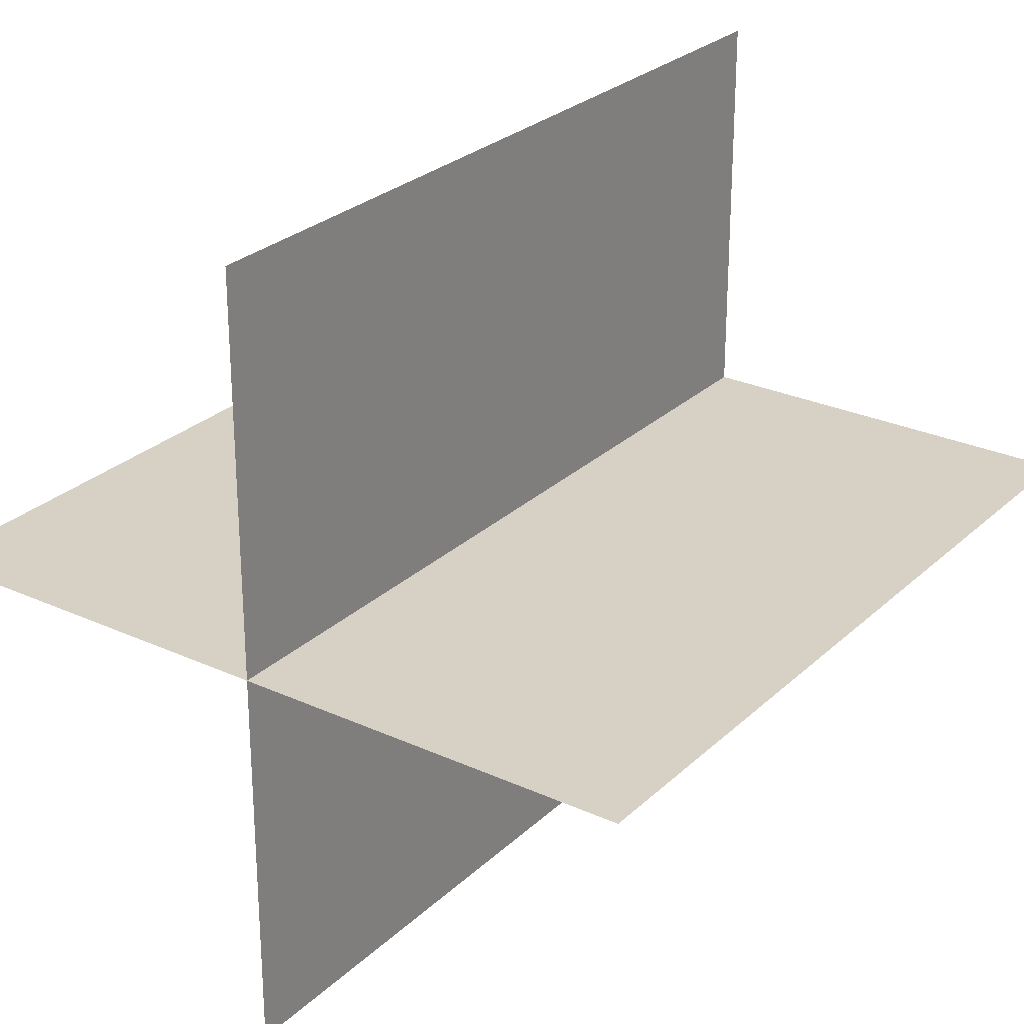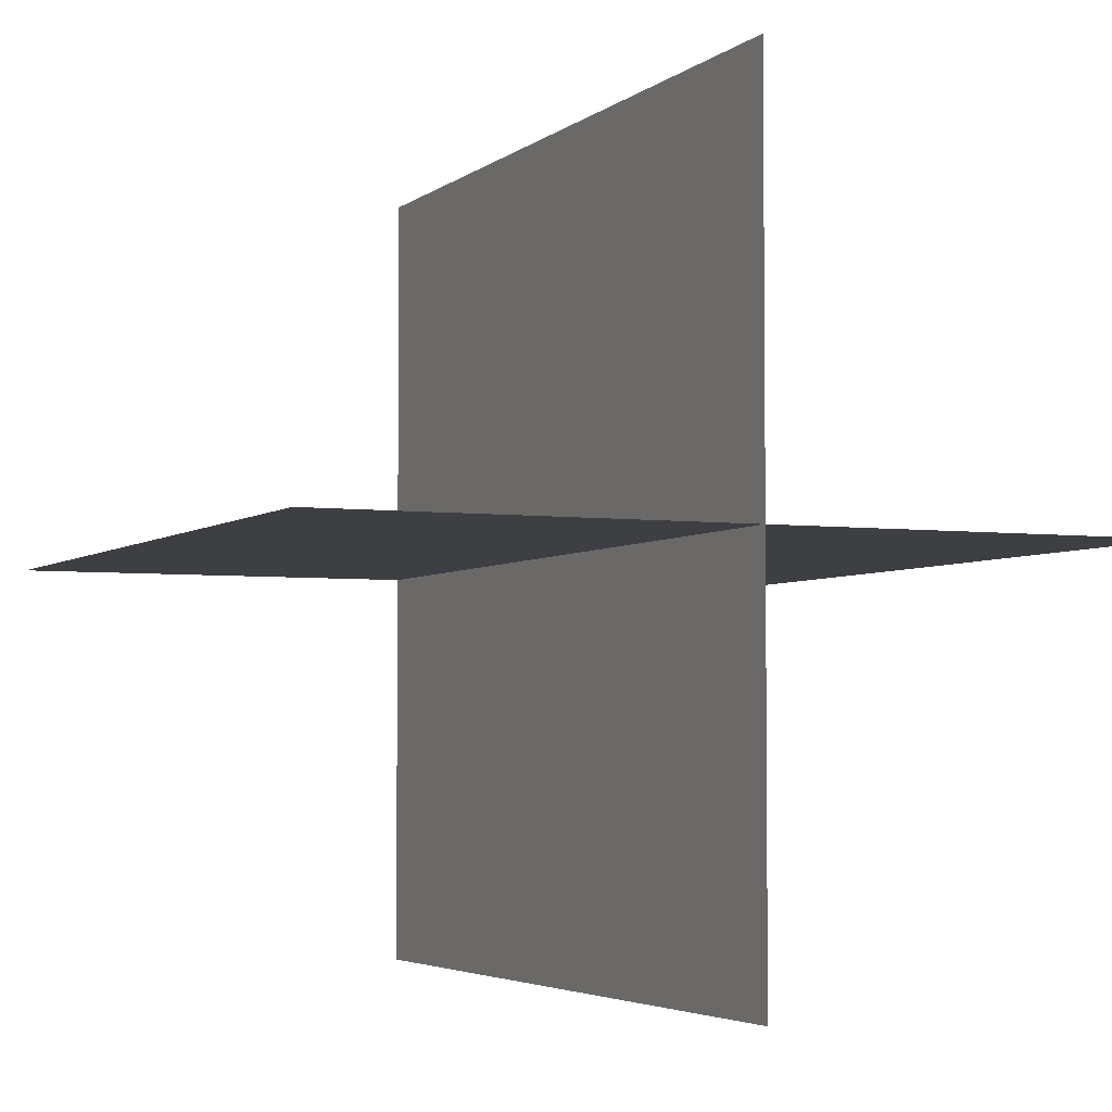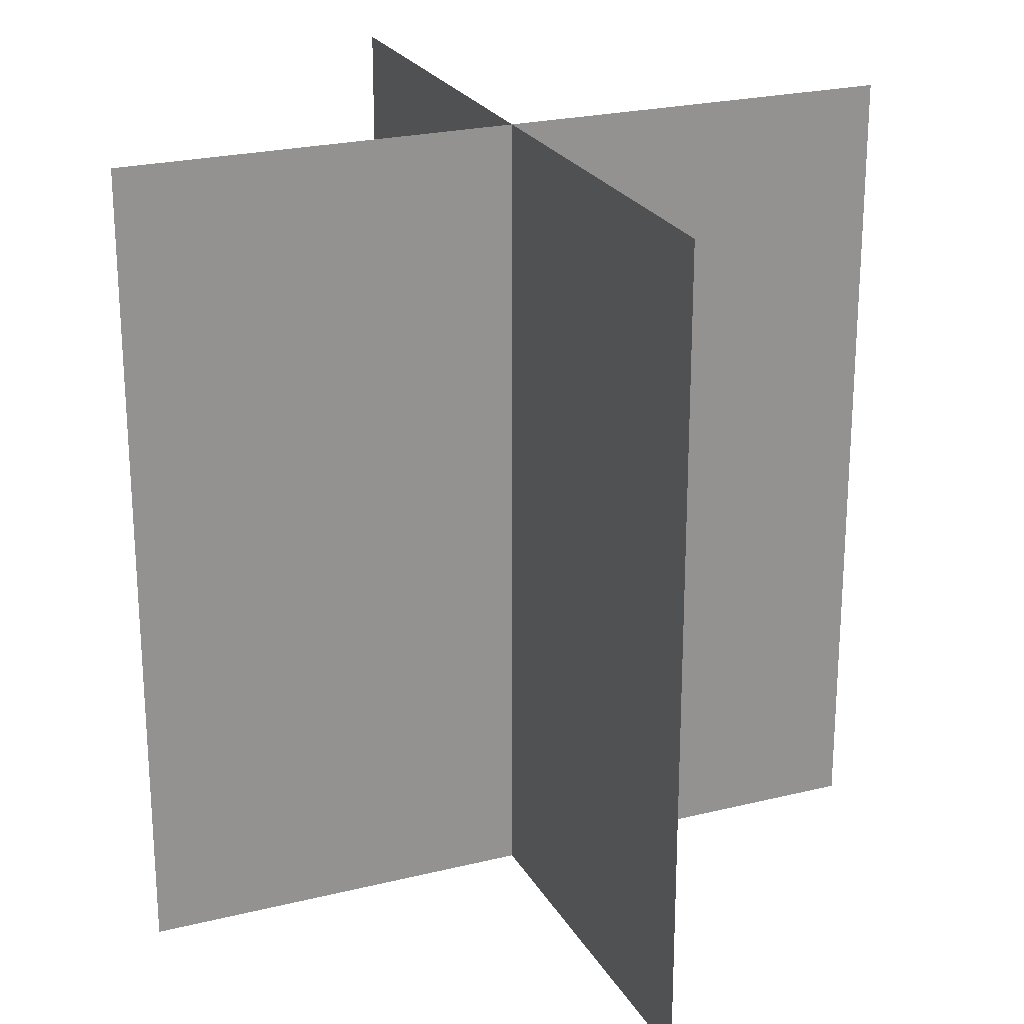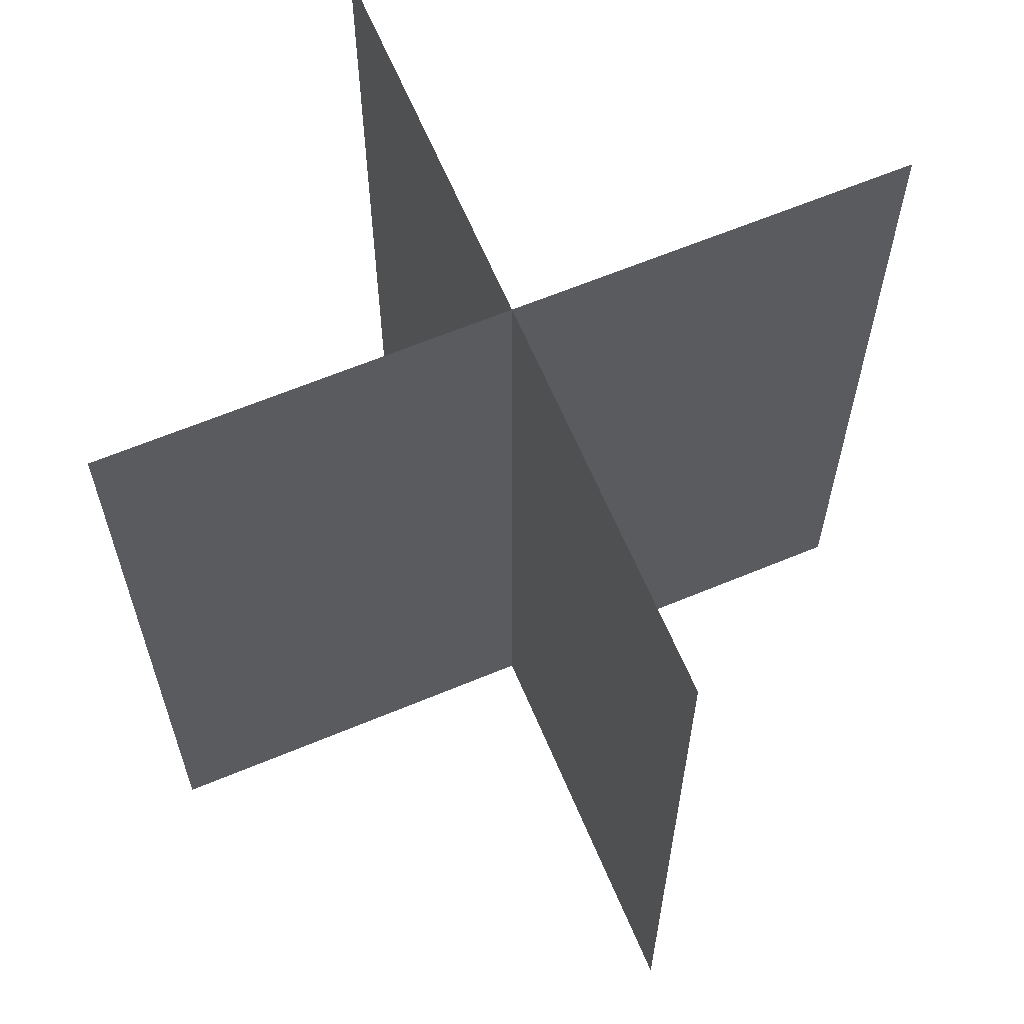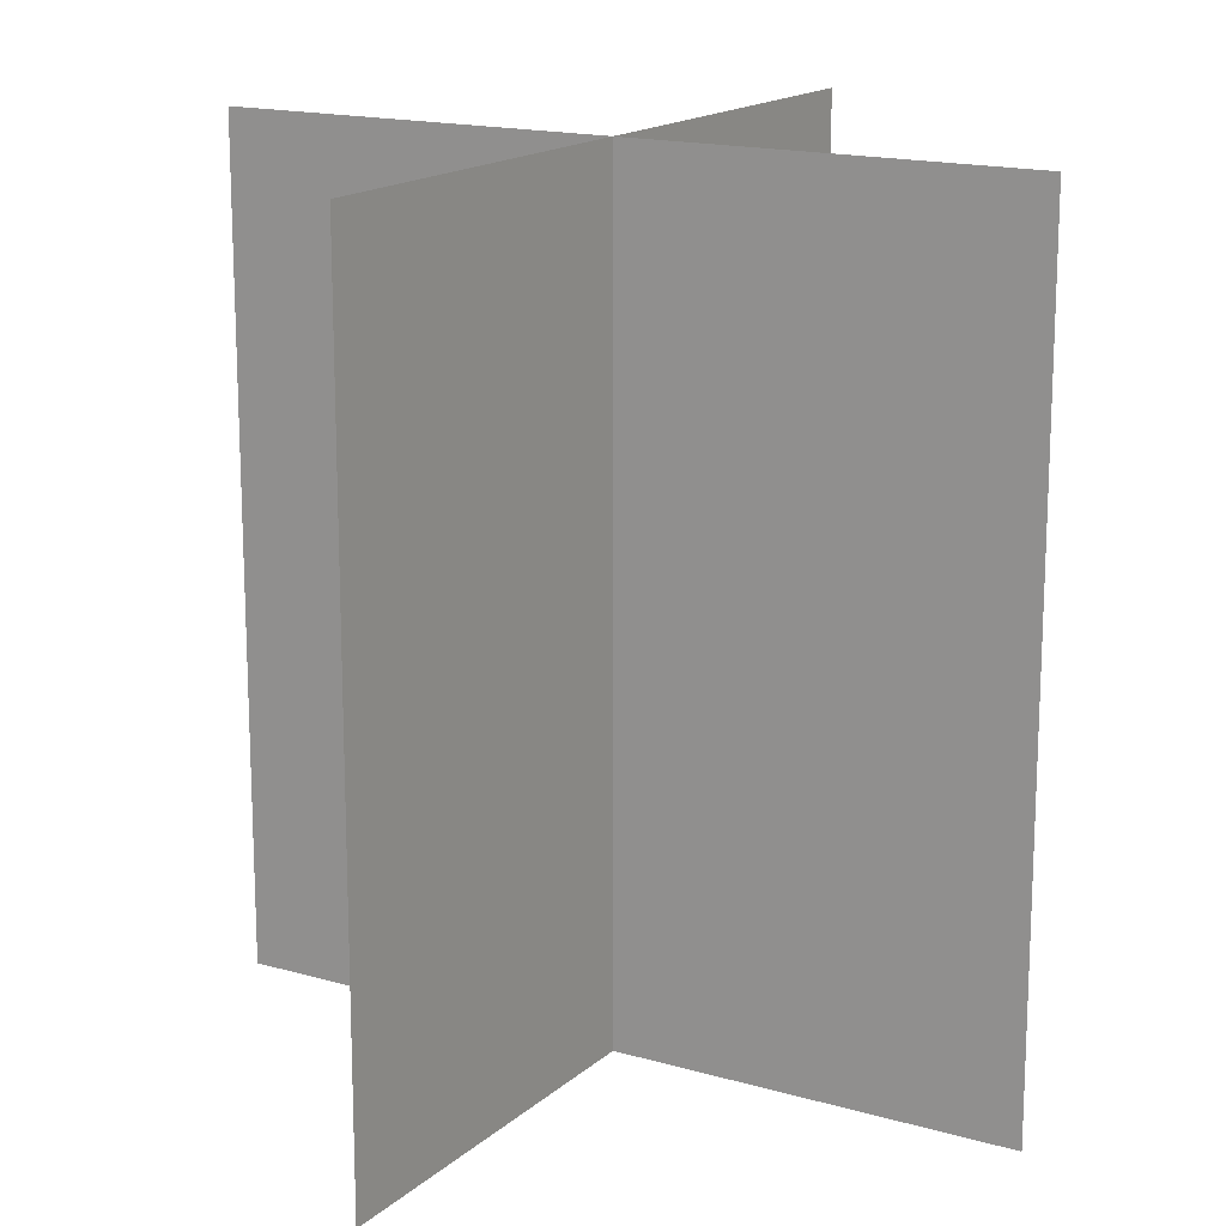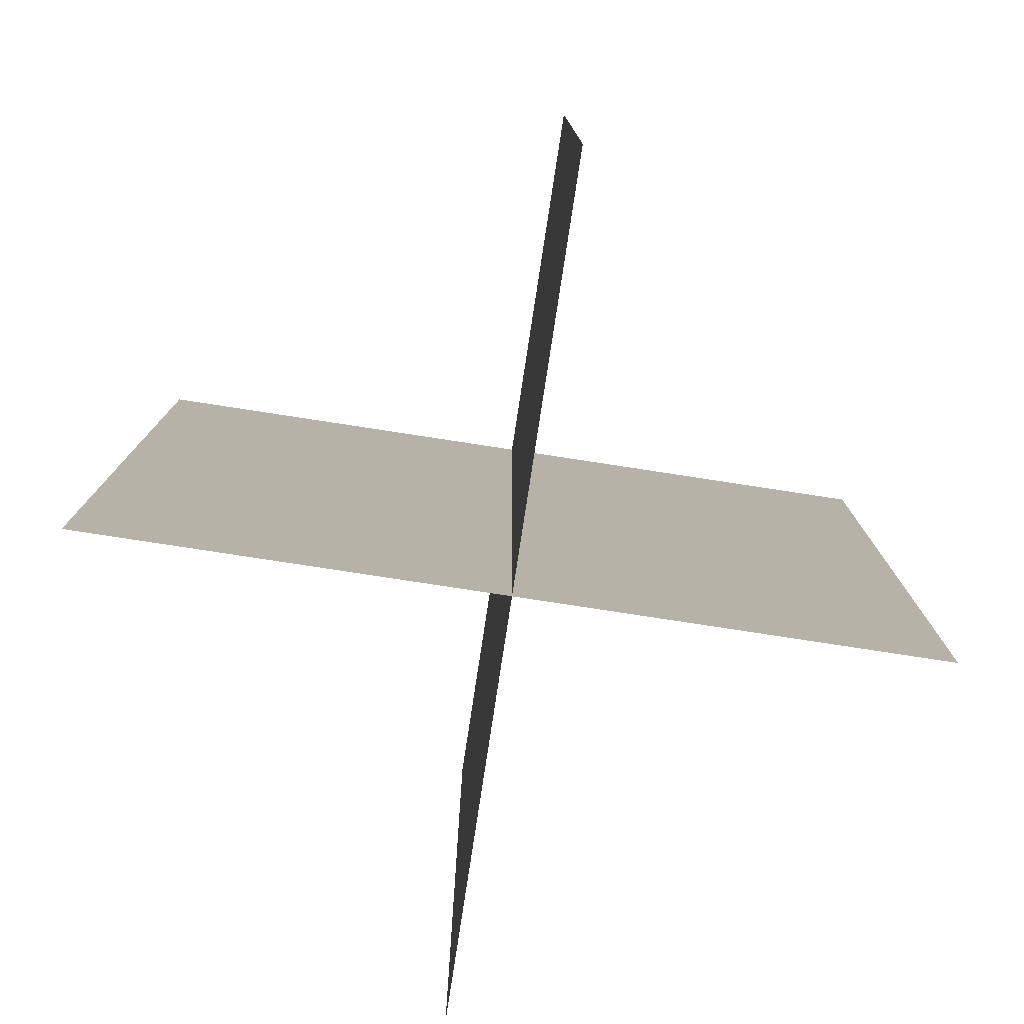
<metadata>
{"format":"obj","ext":"obj","renderer":"f3d","projection":"perspective","resolution":1024,"background":"white","views":[{"elev":26.9,"azim":-144.6,"up":"+Z"},{"elev":-3.9,"azim":155.9,"up":"+Z"},{"elev":23.5,"azim":-22.7,"up":"+Y"},{"elev":63.9,"azim":67.2,"up":"+Y"},{"elev":16.2,"azim":-149.2,"up":"+Y"},{"elev":-79.6,"azim":81.3,"up":"+Y"}]}
</metadata>
<code>
g FX_Plane_X_mesh_center
v -0.2199 0.4529 -4.947e-06
v 0.2199 3.612e-05 -4.947e-06
v -0.2199 3.612e-05 -4.947e-06
v 0.2199 0.4529 -4.947e-06
v 4.947e-06 0.4529 -0.2199
v 4.947e-06 3.612e-05 0.2199
v 4.947e-06 3.612e-05 -0.2199
v 4.947e-06 0.4529 0.2199
g FX_Plane_X_mesh_center_0
f 3 2 1
f 4 1 2
f 7 6 5
f 8 5 6

</code>
